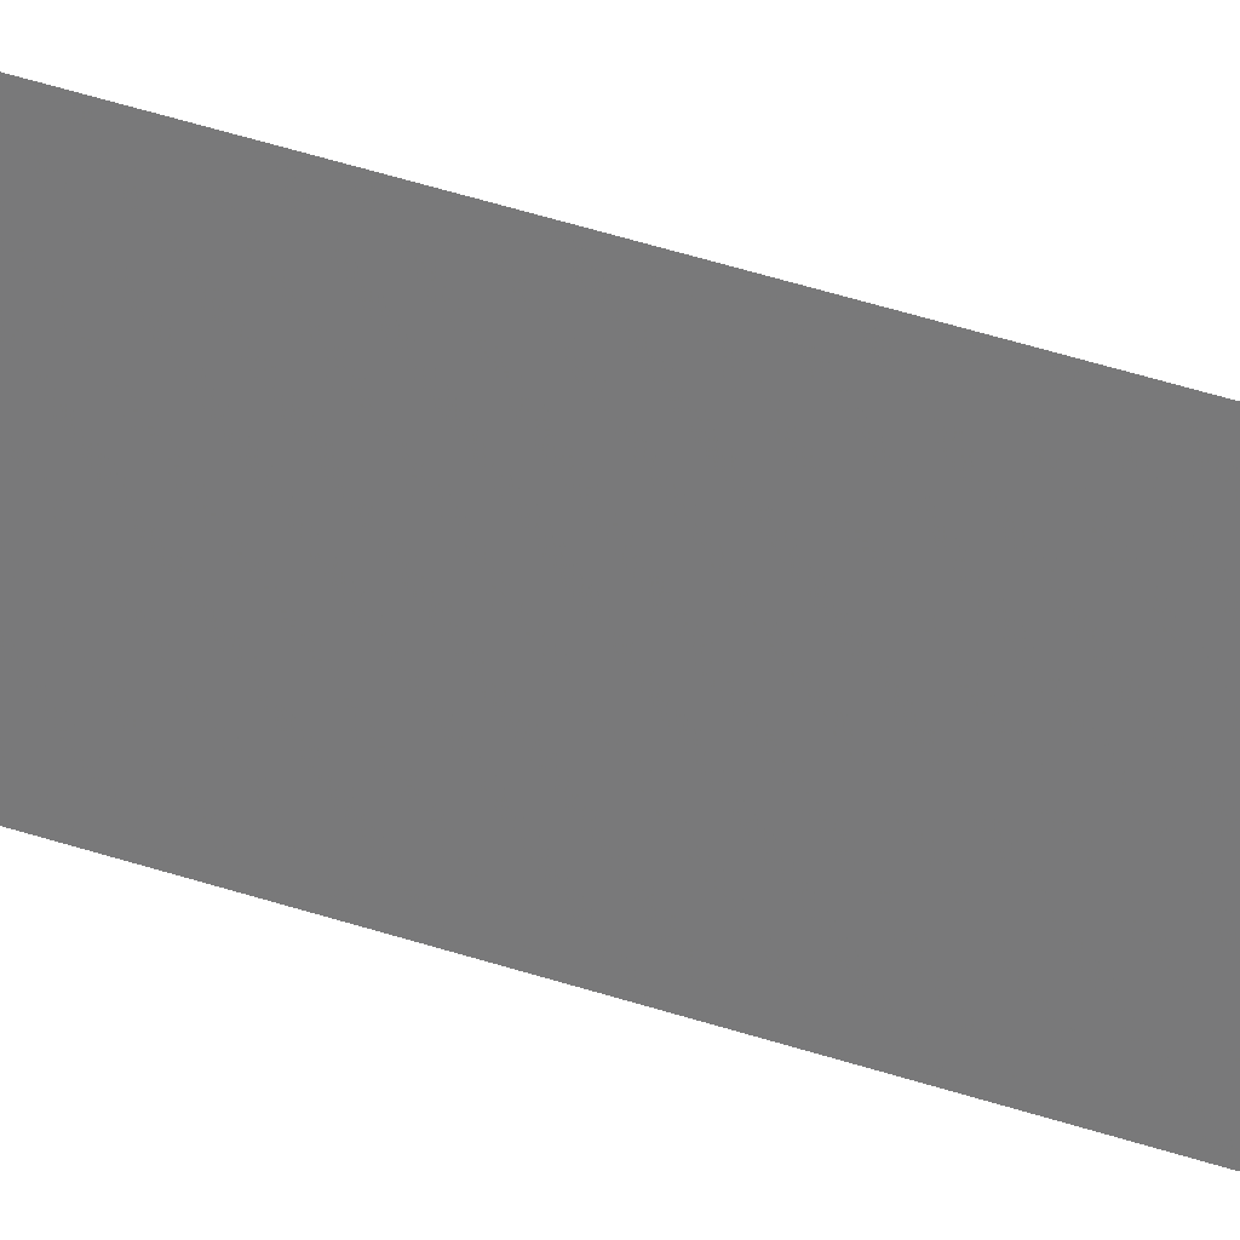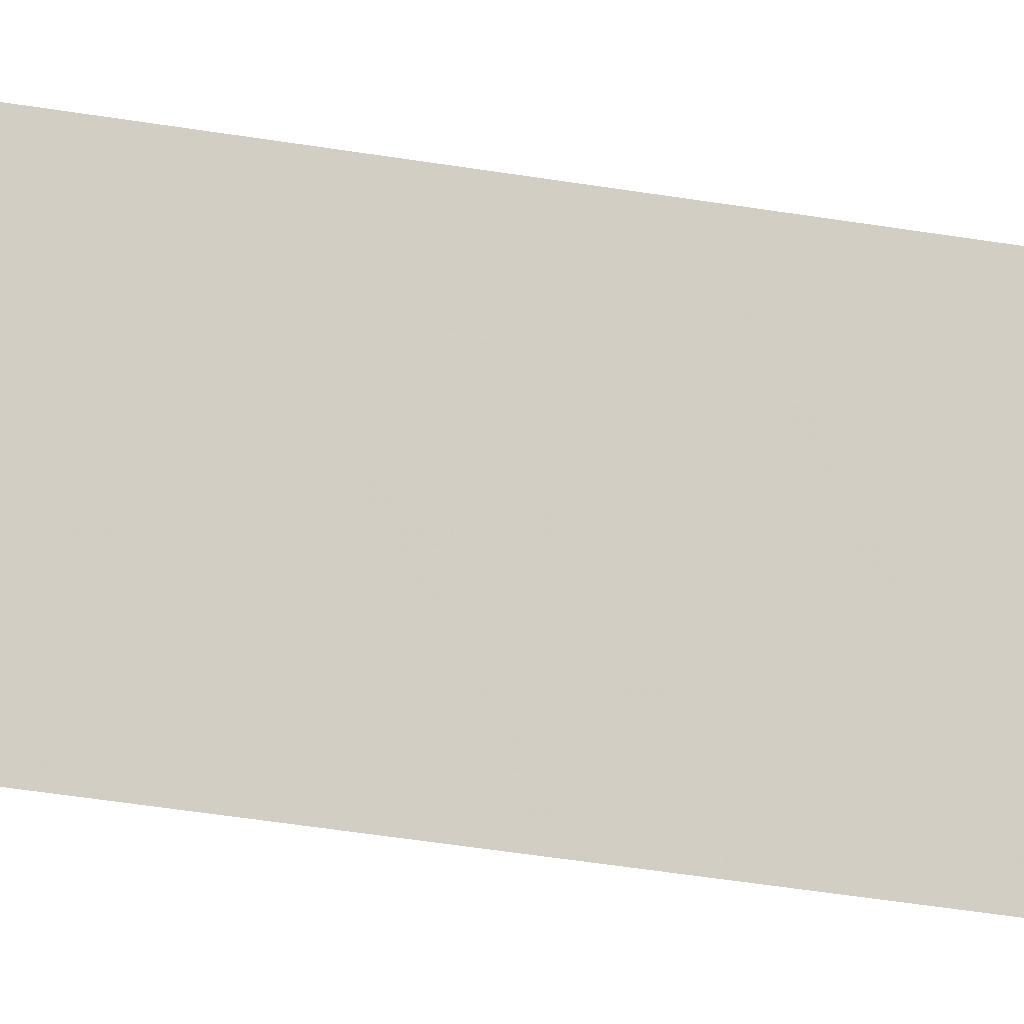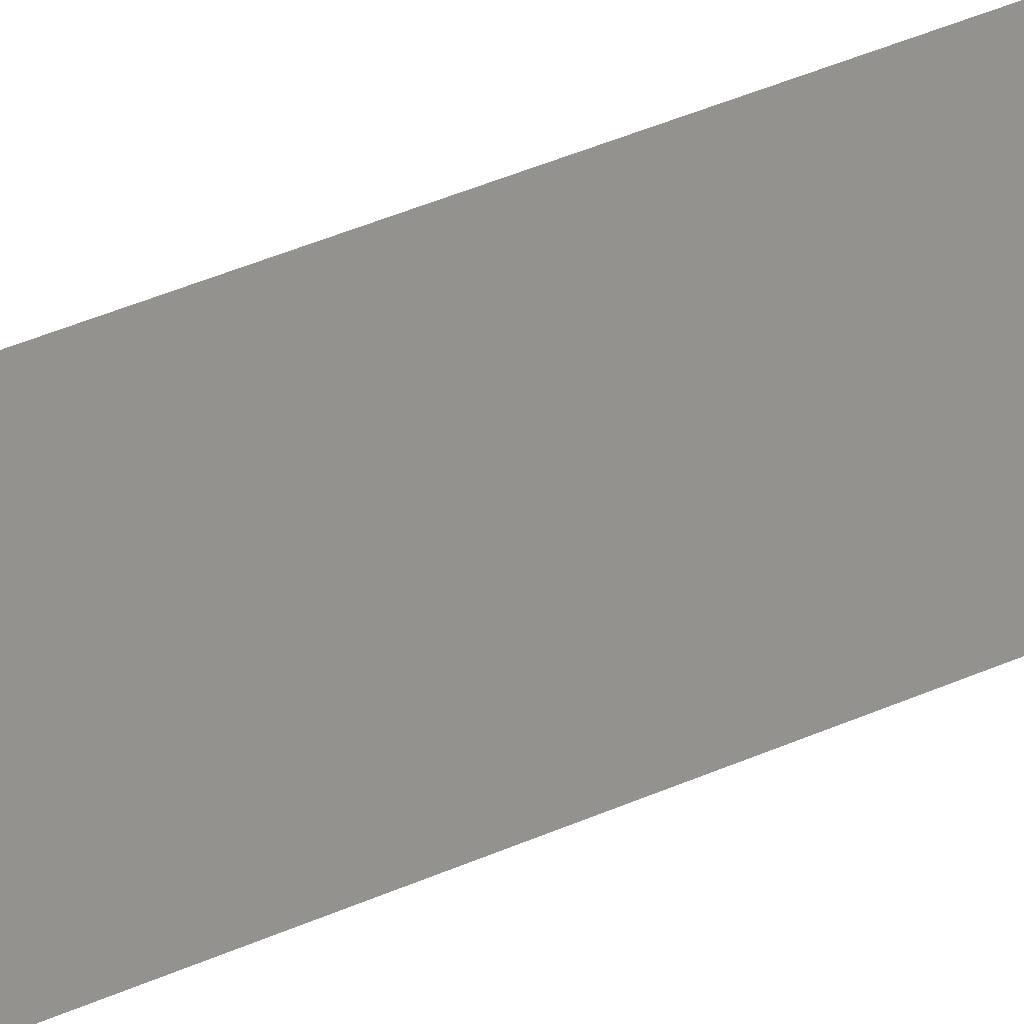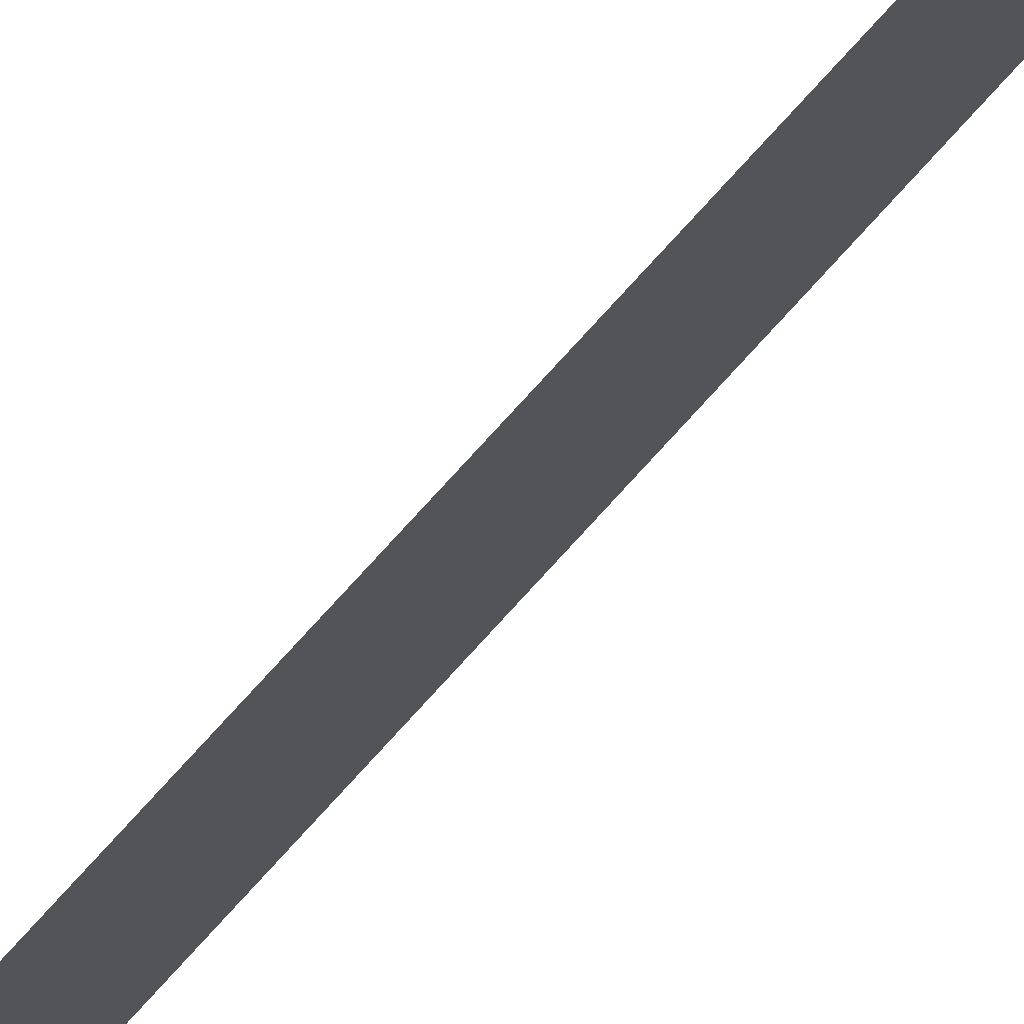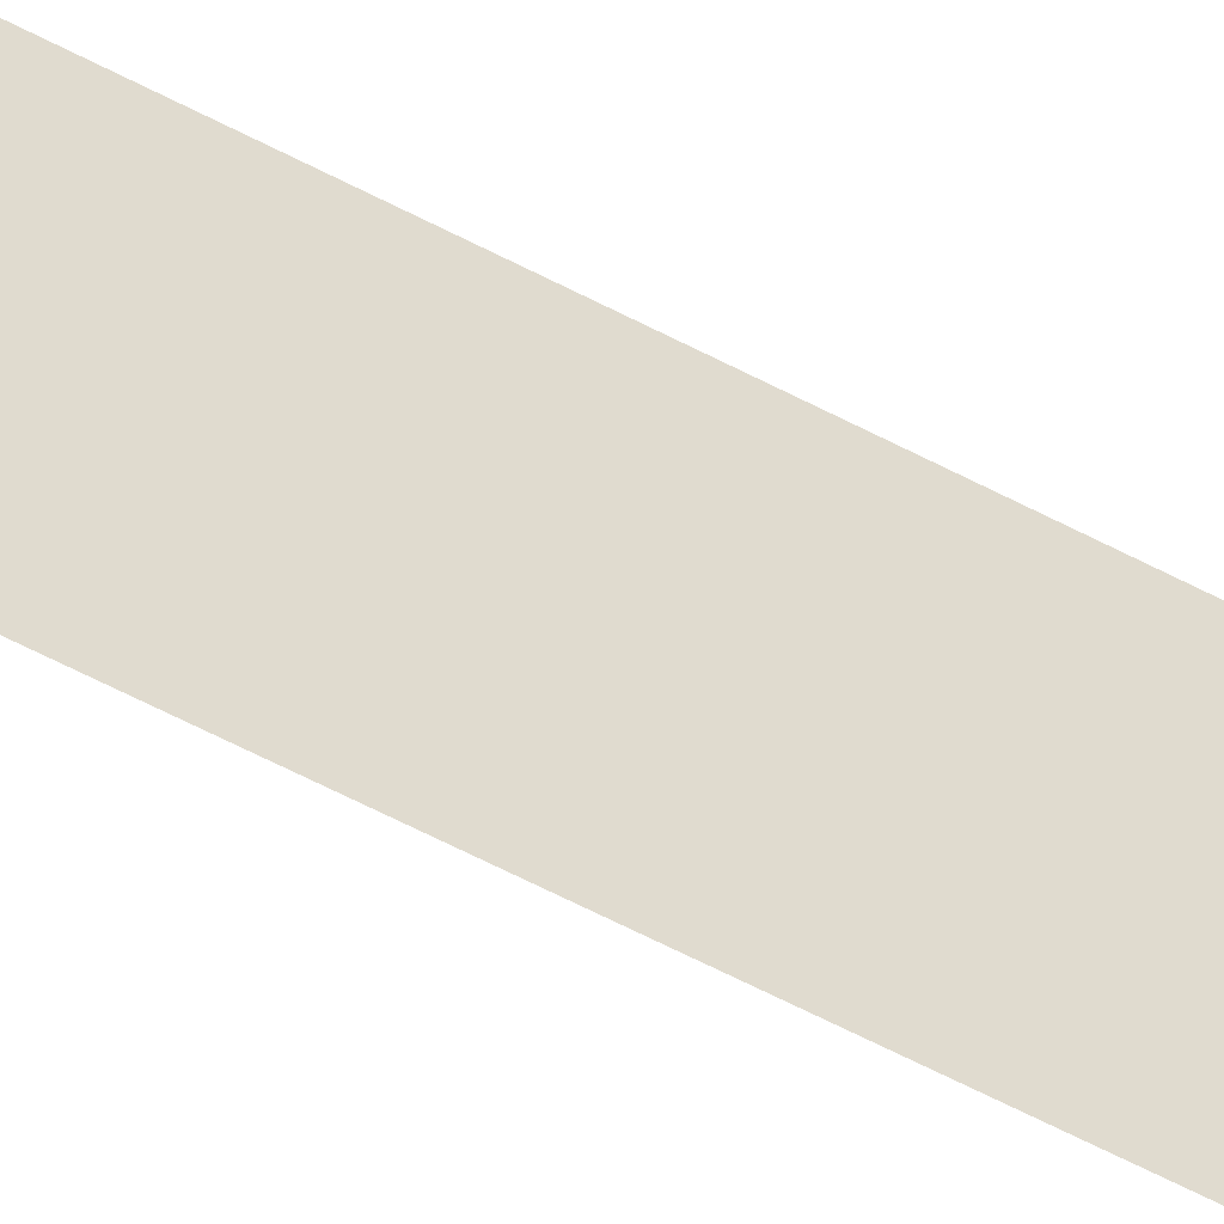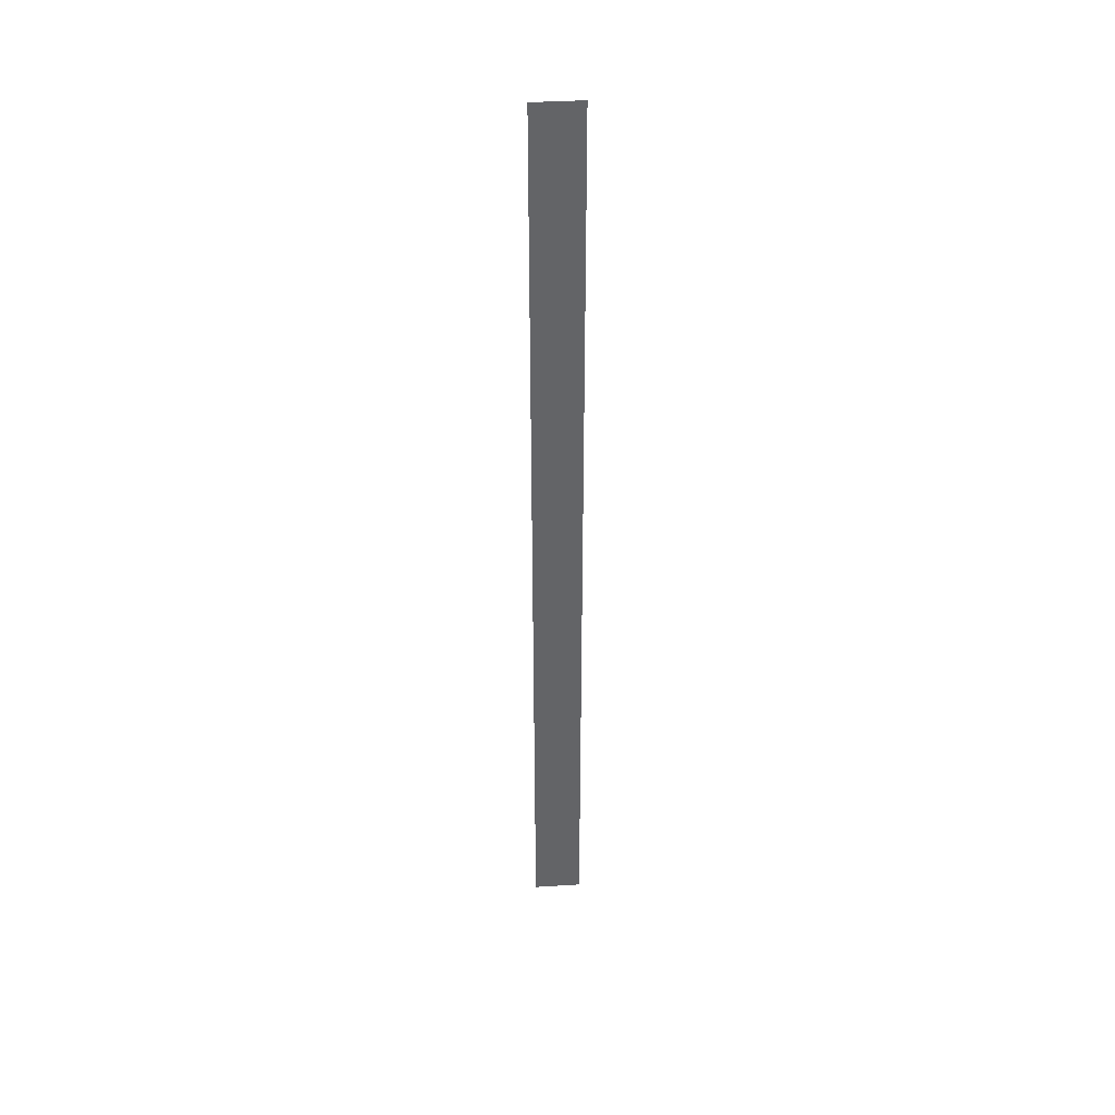
<metadata>
{"format":"obj","ext":"obj","renderer":"f3d","projection":"perspective","resolution":1024,"background":"white","views":[{"elev":26.4,"azim":-58.5,"up":"+Y"},{"elev":-15.1,"azim":62.7,"up":"+Y"},{"elev":17.0,"azim":39.3,"up":"+Y"},{"elev":73.7,"azim":41.8,"up":"+Y"},{"elev":-43.3,"azim":55.5,"up":"+Y"},{"elev":39.1,"azim":-94.4,"up":"+Z"}]}
</metadata>
<code>
v 4019 153.6 -1958
v 4019 153.6 -2458
v 4019 179.2 -2458
v 4019 153.6 -1958
v 4019 179.2 -2458
v 4019 179.2 -1958
f 1 2 3
f 4 5 6

</code>
